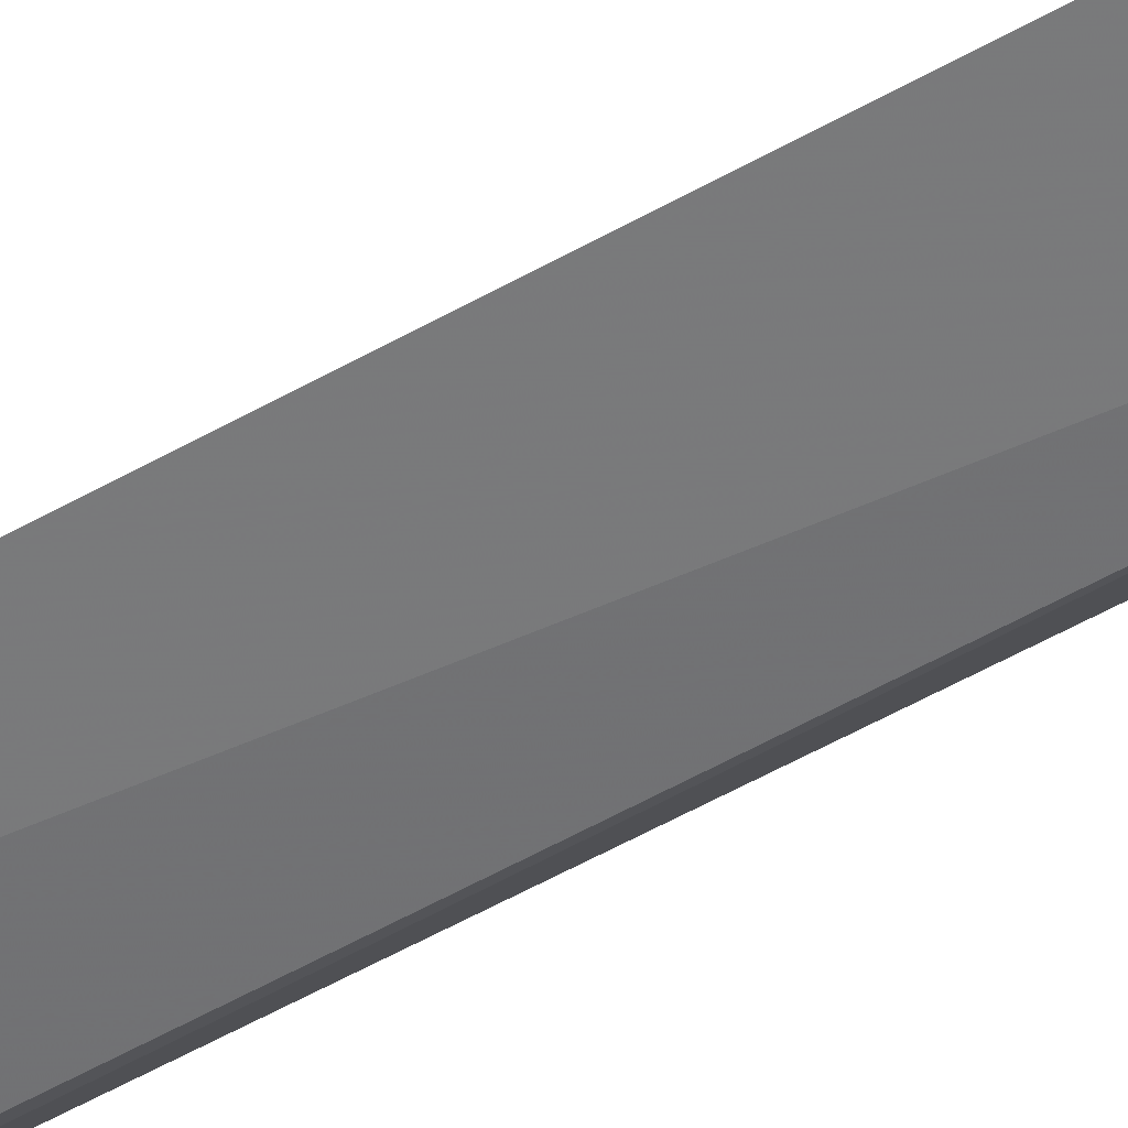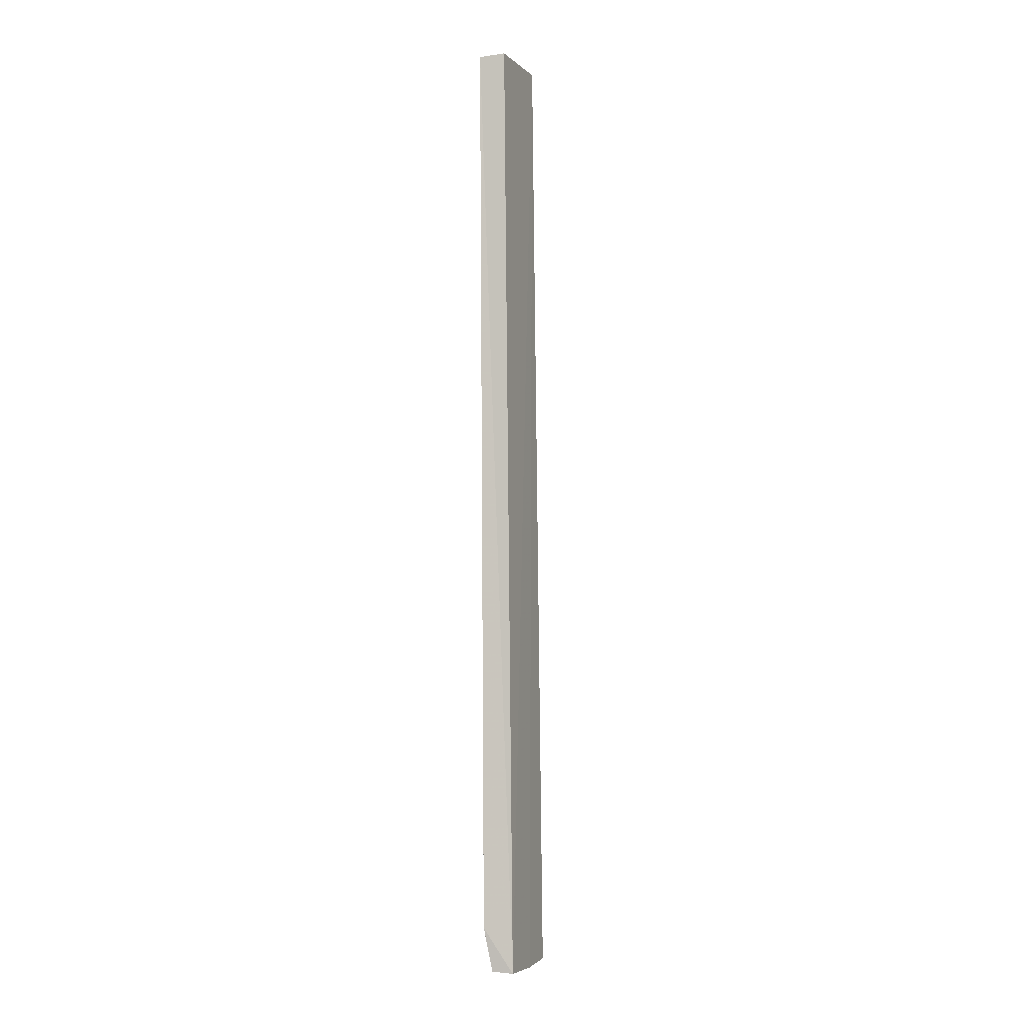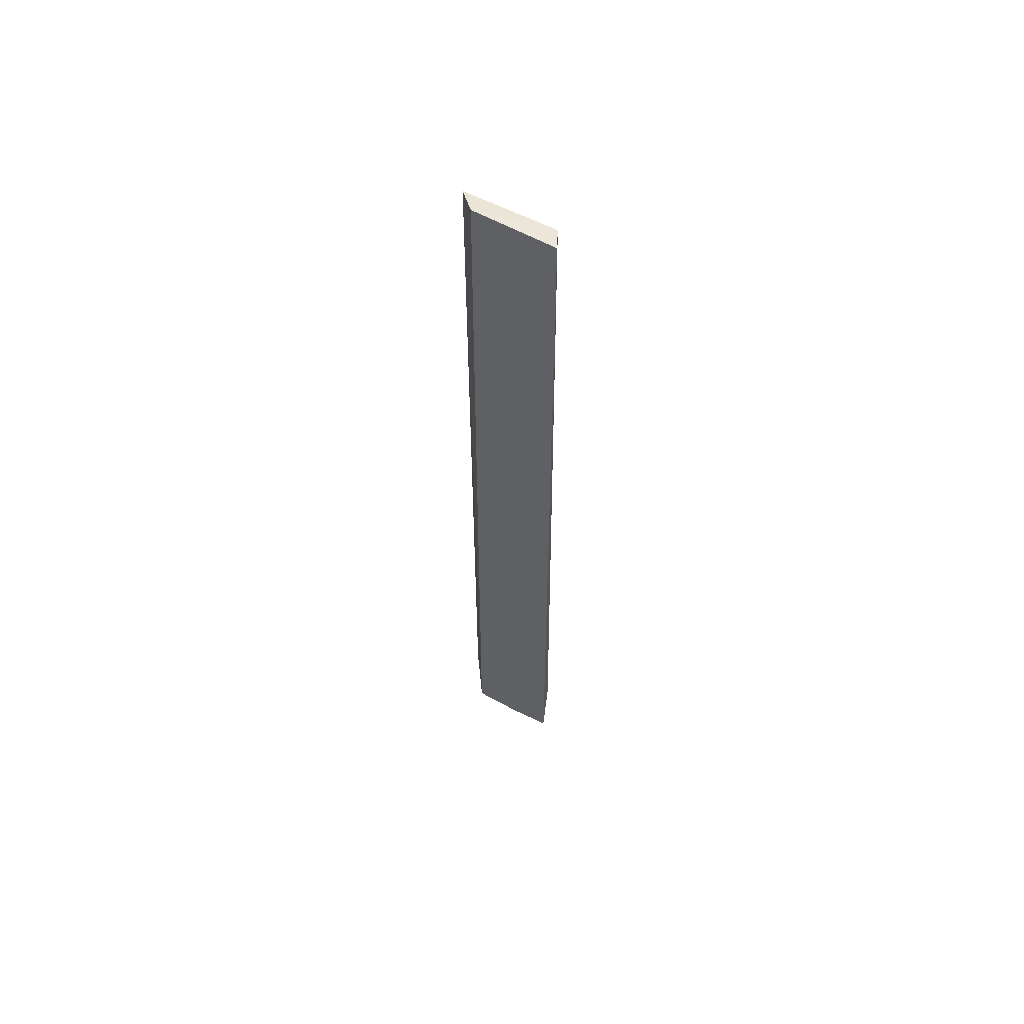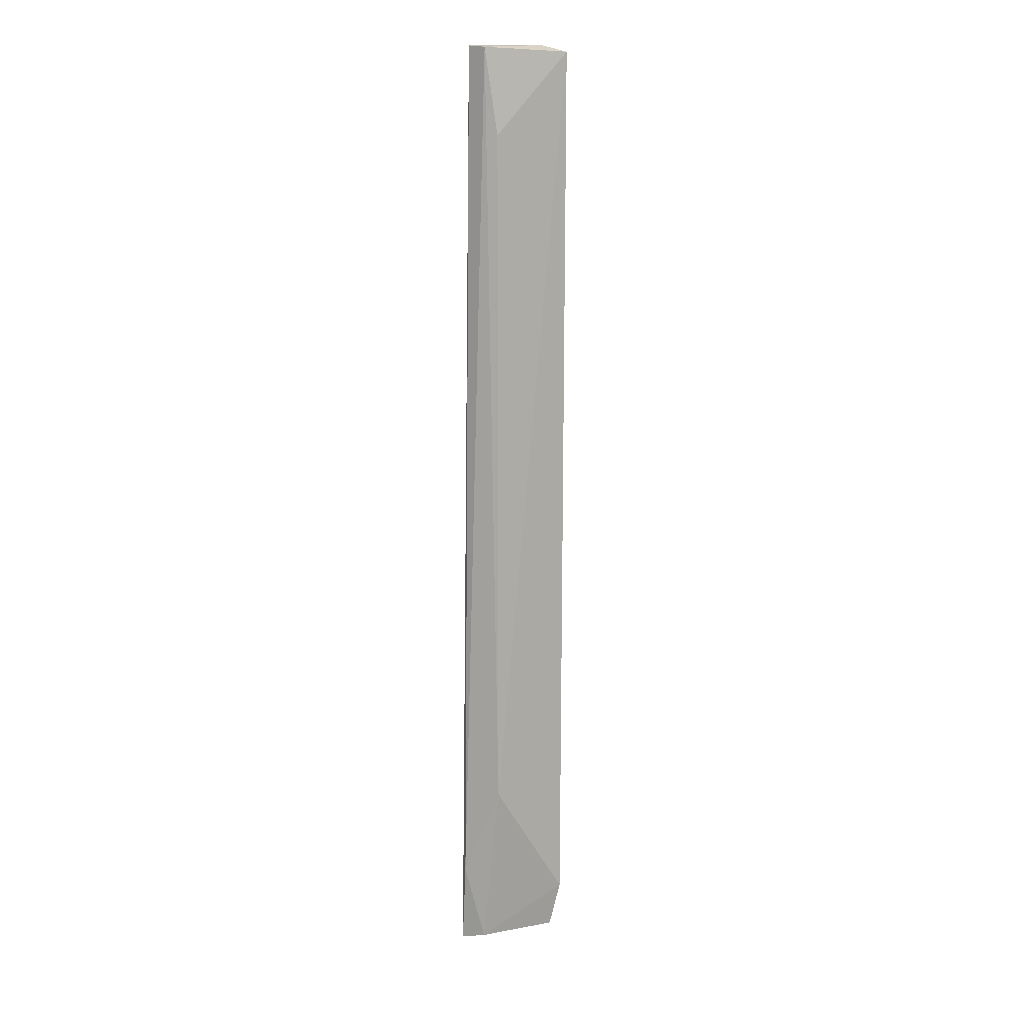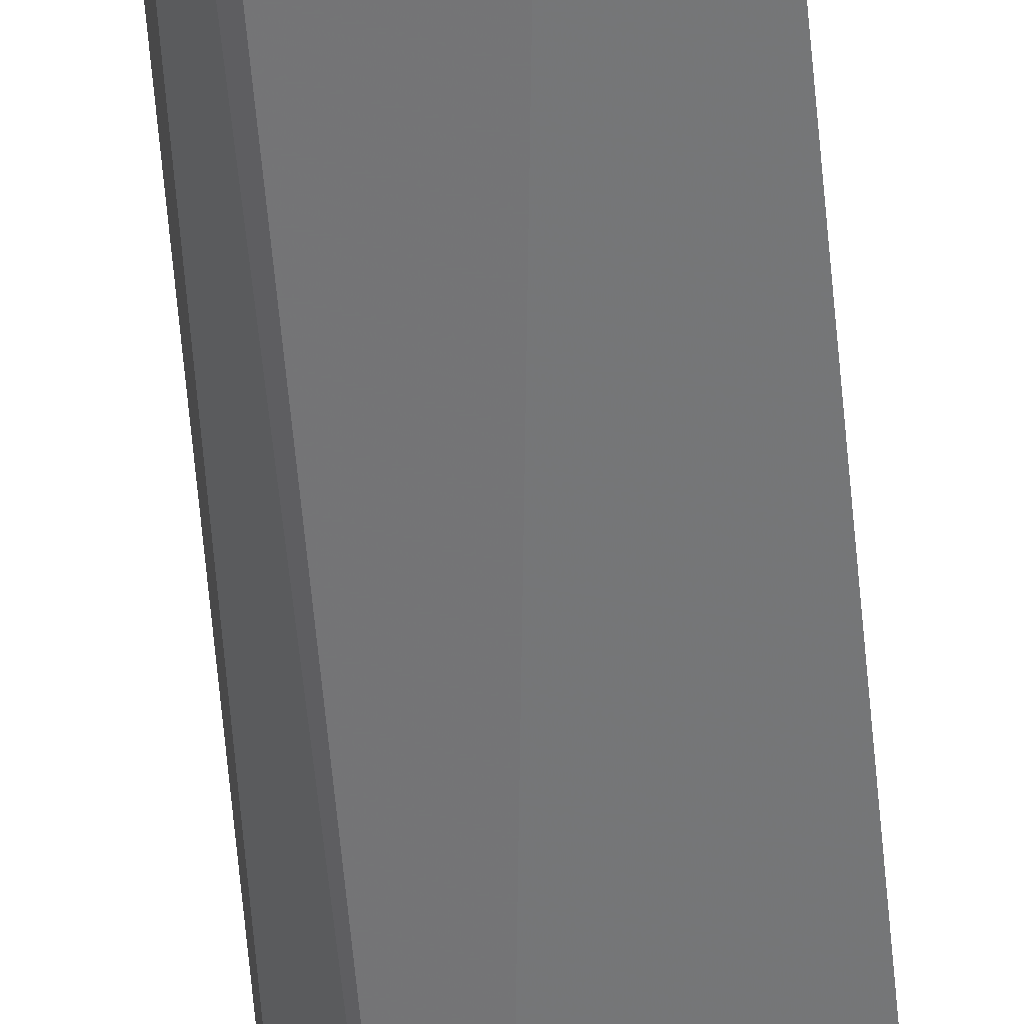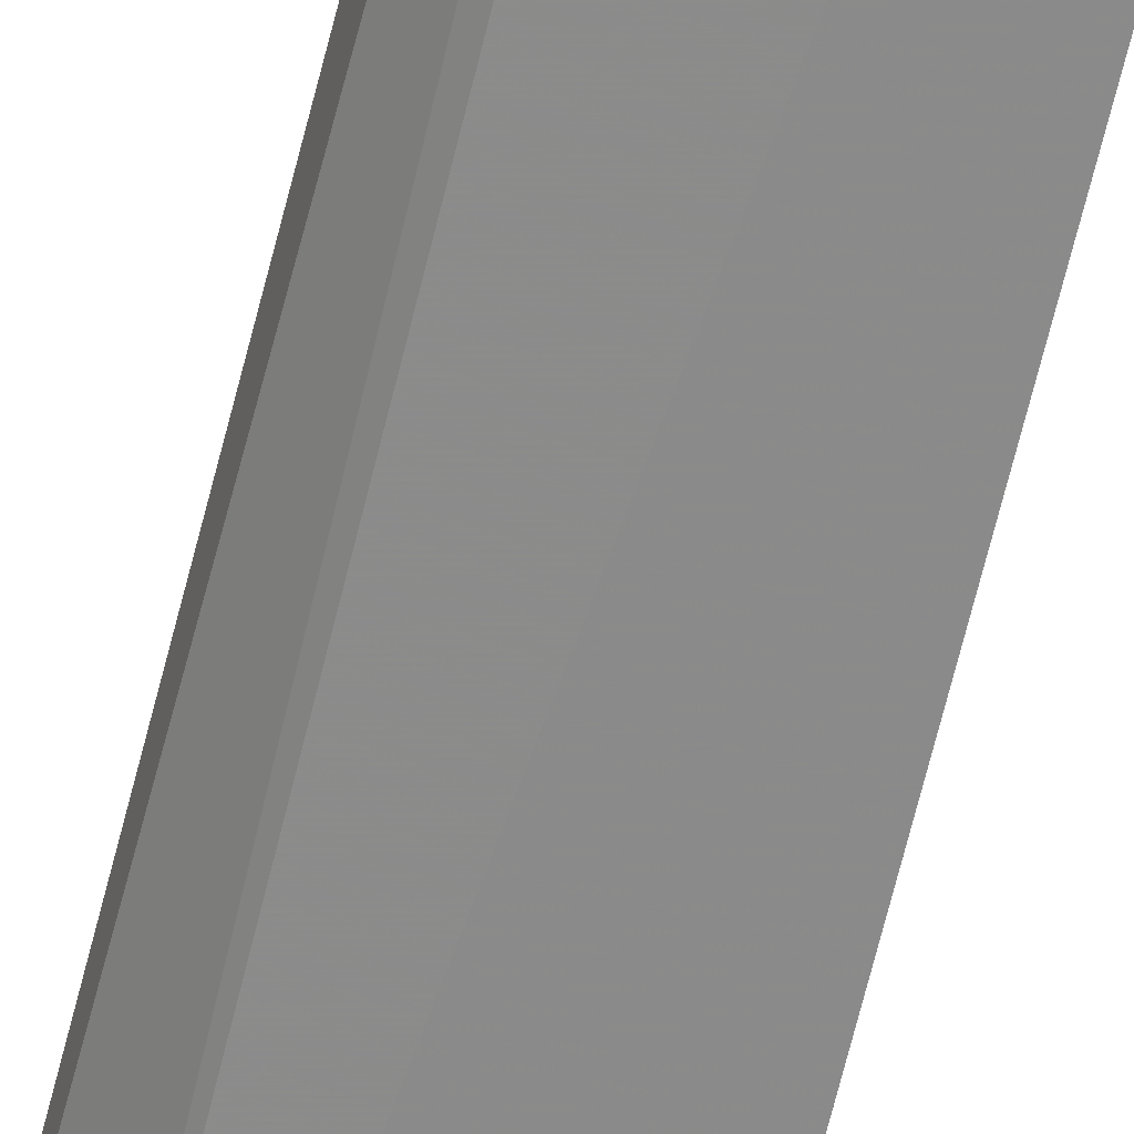
<metadata>
{"format":"obj","ext":"obj","renderer":"f3d","projection":"perspective","resolution":1024,"background":"white","views":[{"elev":-61.8,"azim":-60.9,"up":"+Z"},{"elev":-1.9,"azim":-80.7,"up":"+Y"},{"elev":60.1,"azim":15.7,"up":"+Y"},{"elev":11.7,"azim":142.4,"up":"+Y"},{"elev":-58.1,"azim":-174.9,"up":"+Z"},{"elev":-63.5,"azim":166.7,"up":"+Z"}]}
</metadata>
<code>
v 0.3587 -0.1907 0.01029
v 0.3541 -0.1884 0.002166
v 0.3547 0.1585 -0.0007778
v 0.3276 0.16 8.2e-05
v 0.3267 -0.19 0.003583
v 0.3222 -0.1722 -0.006691
v 0.3563 0.1592 0.006556
v 0.3594 -0.1606 0.00735
v 0.325 -0.189 -0.003889
v 0.3517 -0.1271 -0.00443
v 0.3225 0.1574 -0.008362
v 0.3441 -0.1912 0.007348
v 0.3517 0.1271 -0.00443
f 7 3 4
f 7 4 5
f 8 1 2
f 8 7 1
f 8 3 7
f 9 6 2
f 9 5 6
f 10 2 6
f 10 8 2
f 10 3 8
f 11 4 3
f 11 10 6
f 11 6 5
f 11 5 4
f 12 7 5
f 12 1 7
f 12 5 9
f 12 9 2
f 12 2 1
f 13 11 3
f 13 3 10
f 13 10 11

</code>
